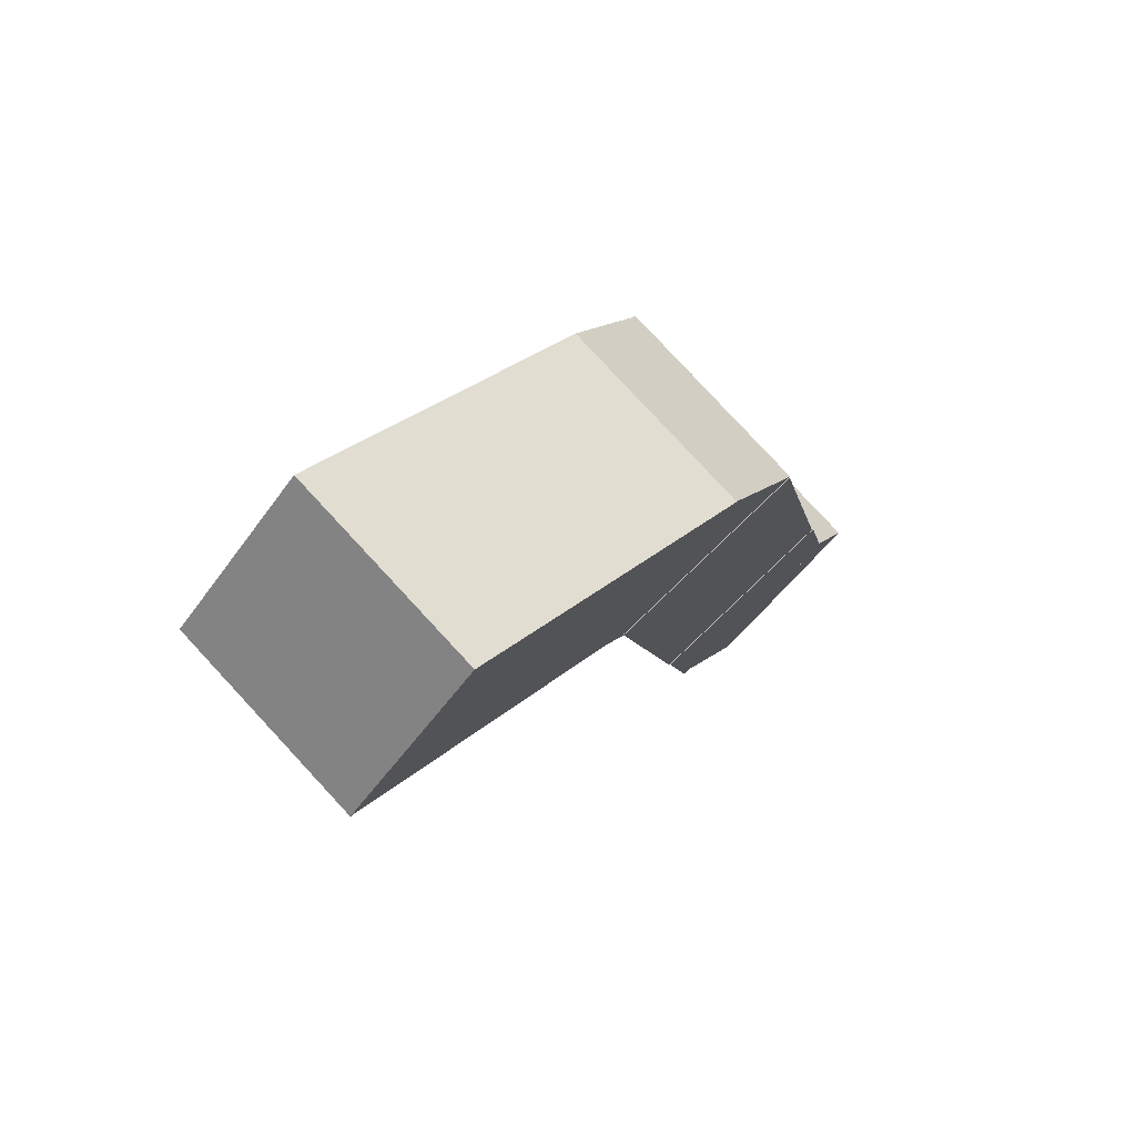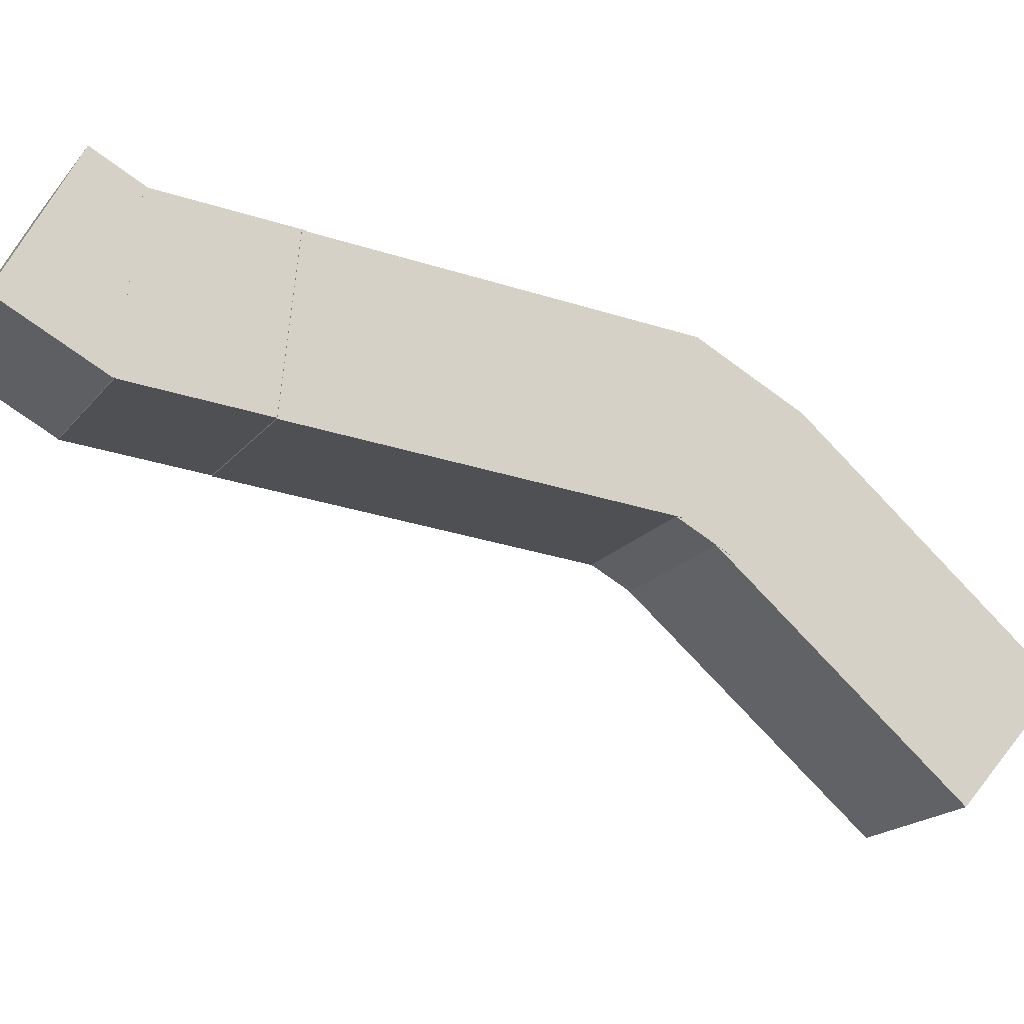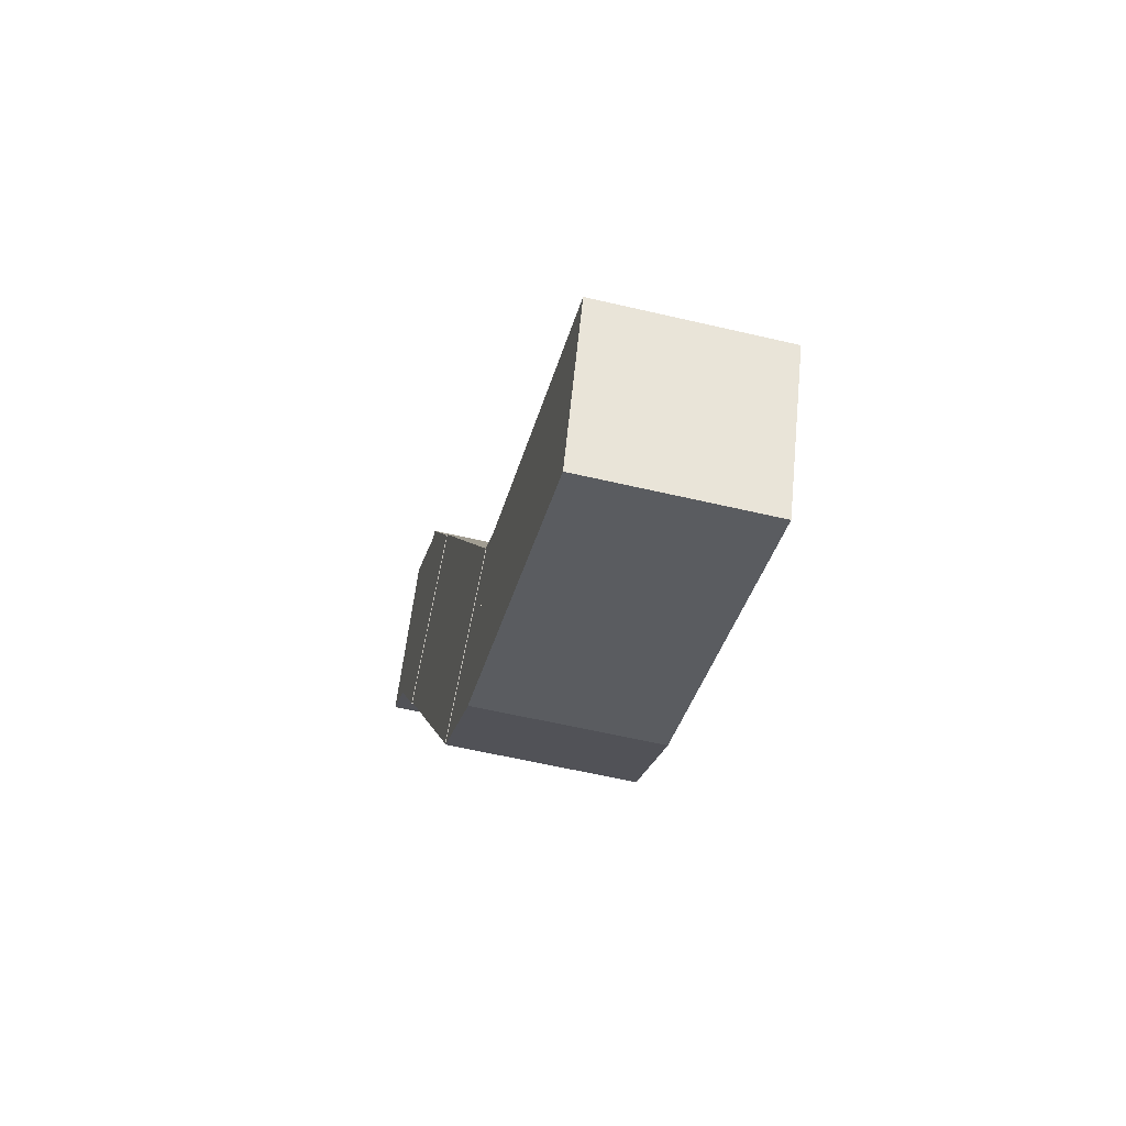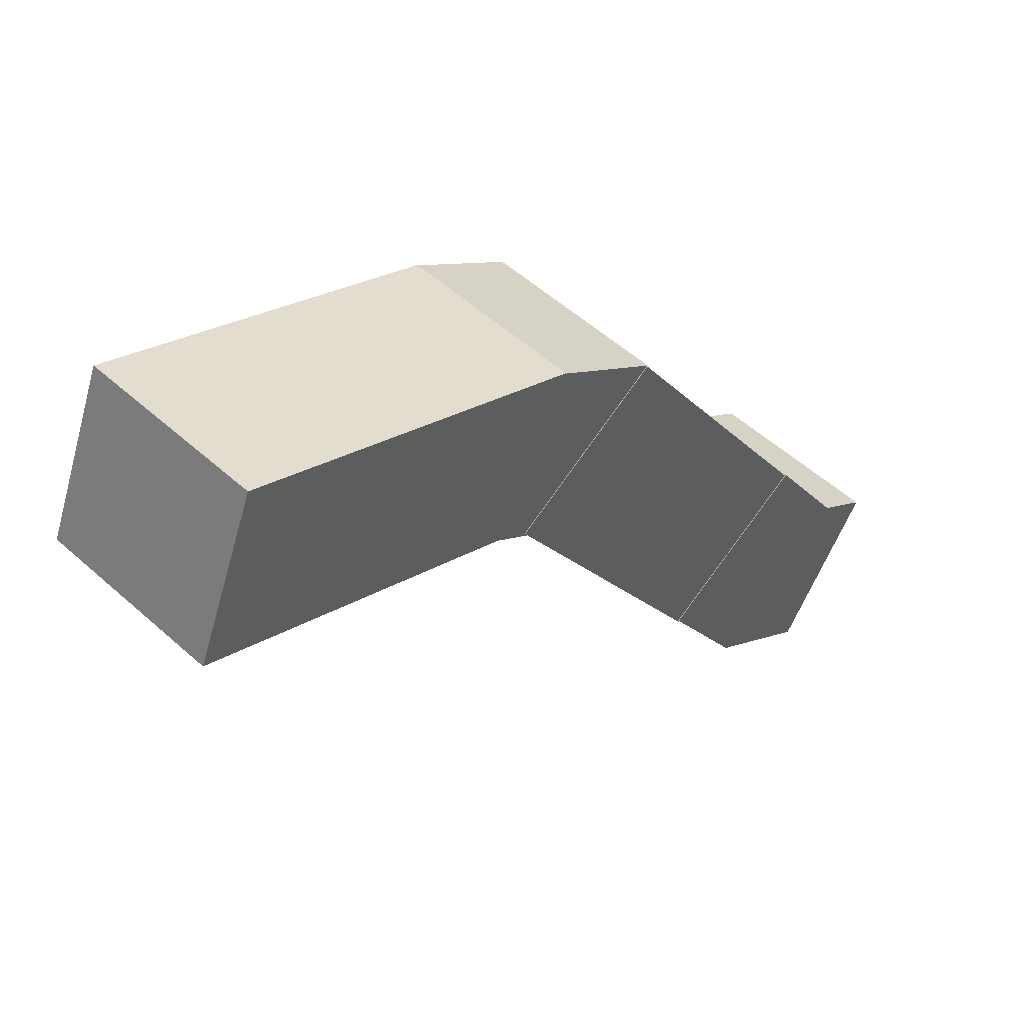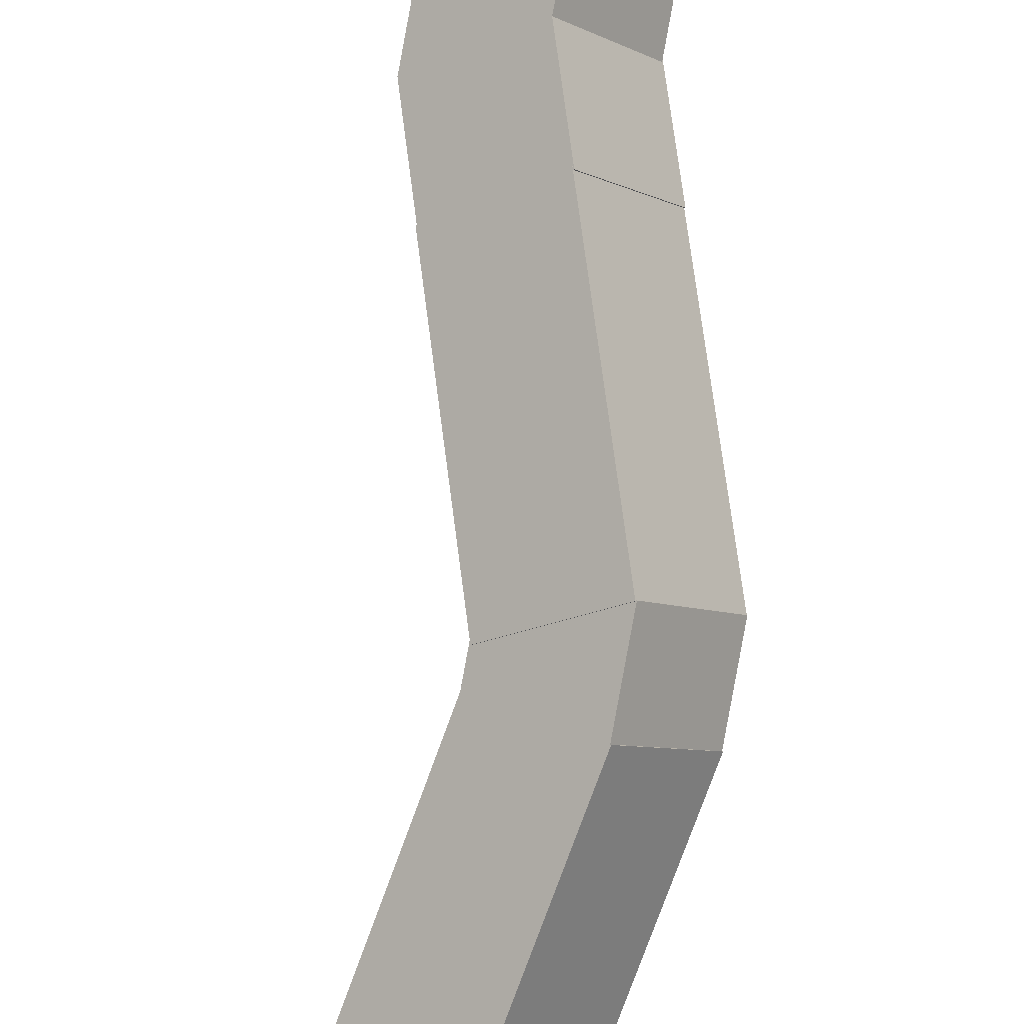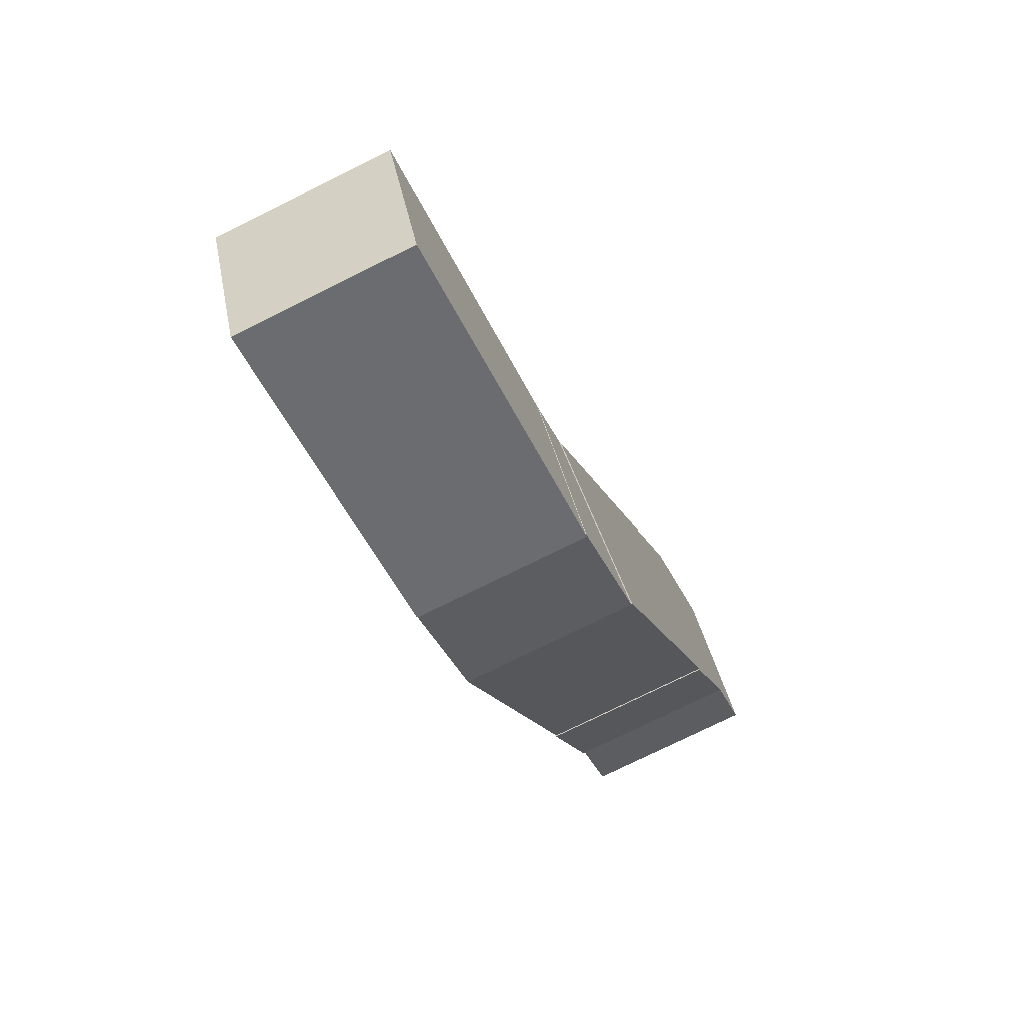
<metadata>
{"format":"obj","ext":"obj","renderer":"f3d","projection":"perspective","resolution":1024,"background":"white","views":[{"elev":-27.8,"azim":-16.6,"up":"+Z"},{"elev":33.9,"azim":-125.3,"up":"+Z"},{"elev":-55.8,"azim":-149.1,"up":"+Y"},{"elev":-38.8,"azim":0.8,"up":"+Z"},{"elev":54.6,"azim":-32.4,"up":"+Z"},{"elev":-73.6,"azim":-108.4,"up":"+Y"}]}
</metadata>
<code>
o halfbeam
v 0.7556 0.9838 0.4869
v 0.6369 0.7202 0.3682
v 0.532 1.185 0.2633
v 0.4133 0.9217 0.1446
v 0.2668 1.185 0.5285
v 0.1481 0.9217 0.4097
v 0.4905 0.9838 0.7521
v 0.3717 0.7202 0.6334
f 1 2 3
f 2 4 3
f 5 6 7
f 6 8 7
f 5 7 3
f 7 1 3
f 8 6 2
f 6 4 2
f 7 8 1
f 8 2 1
f 3 4 5
f 4 6 5
o halfbeam.000
v 0.6375 0.7279 0.3707
v 0.3241 0.03207 0.05722
v 0.4139 0.9294 0.147
v 0.1004 0.2336 -0.1664
v 0.1487 0.9294 0.4122
v -0.1647 0.2336 0.09875
v 0.3723 0.7279 0.6358
v 0.0589 0.03207 0.3224
f 9 10 11
f 10 12 11
f 13 14 15
f 14 16 15
f 13 15 11
f 15 9 11
f 16 14 10
f 14 12 10
f 15 16 9
f 16 10 9
f 11 12 13
f 12 14 13
o halfbeam.001
v 0.1813 0.321 -0.08385
v 0.3245 0.03163 0.05943
v 0.02854 0.1698 -0.2366
v 0.1718 -0.1196 -0.0933
v -0.2342 0.1698 0.02617
v -0.09093 -0.1196 0.1695
v -0.08148 0.321 0.1789
v 0.0618 0.03163 0.3222
f 17 18 19
f 18 20 19
f 21 22 23
f 22 24 23
f 21 23 19
f 23 17 19
f 24 22 18
f 22 20 18
f 23 24 17
f 24 18 17
f 19 20 21
f 20 22 21
o halfbeam.002
v 0.6833 1.339 0.4199
v 0.8253 1.052 0.562
v 0.5297 1.187 0.2663
v 0.6717 0.8998 0.4083
v 0.2673 1.187 0.5287
v 0.4093 0.8998 0.6707
v 0.4209 1.339 0.6823
v 0.5629 1.052 0.8244
f 25 26 27
f 26 28 27
f 29 30 31
f 30 32 31
f 29 31 27
f 31 25 27
f 32 30 26
f 30 28 26
f 31 32 25
f 32 26 25
f 27 28 29
f 28 30 29
o halfbeam.003
v 0.07902 0.2068 -0.1877
v 0.1746 -0.1196 -0.09207
v -0.4158 -0.08305 -0.6825
v -0.3202 -0.4094 -0.5869
v -0.6785 -0.08305 -0.4197
v -0.5829 -0.4094 -0.3241
v -0.1837 0.2068 0.07509
v -0.08814 -0.1196 0.1707
f 33 34 35
f 34 36 35
f 37 38 39
f 38 40 39
f 37 39 35
f 39 33 35
f 40 38 34
f 38 36 34
f 39 40 33
f 40 34 33
f 35 36 37
f 36 38 37

</code>
